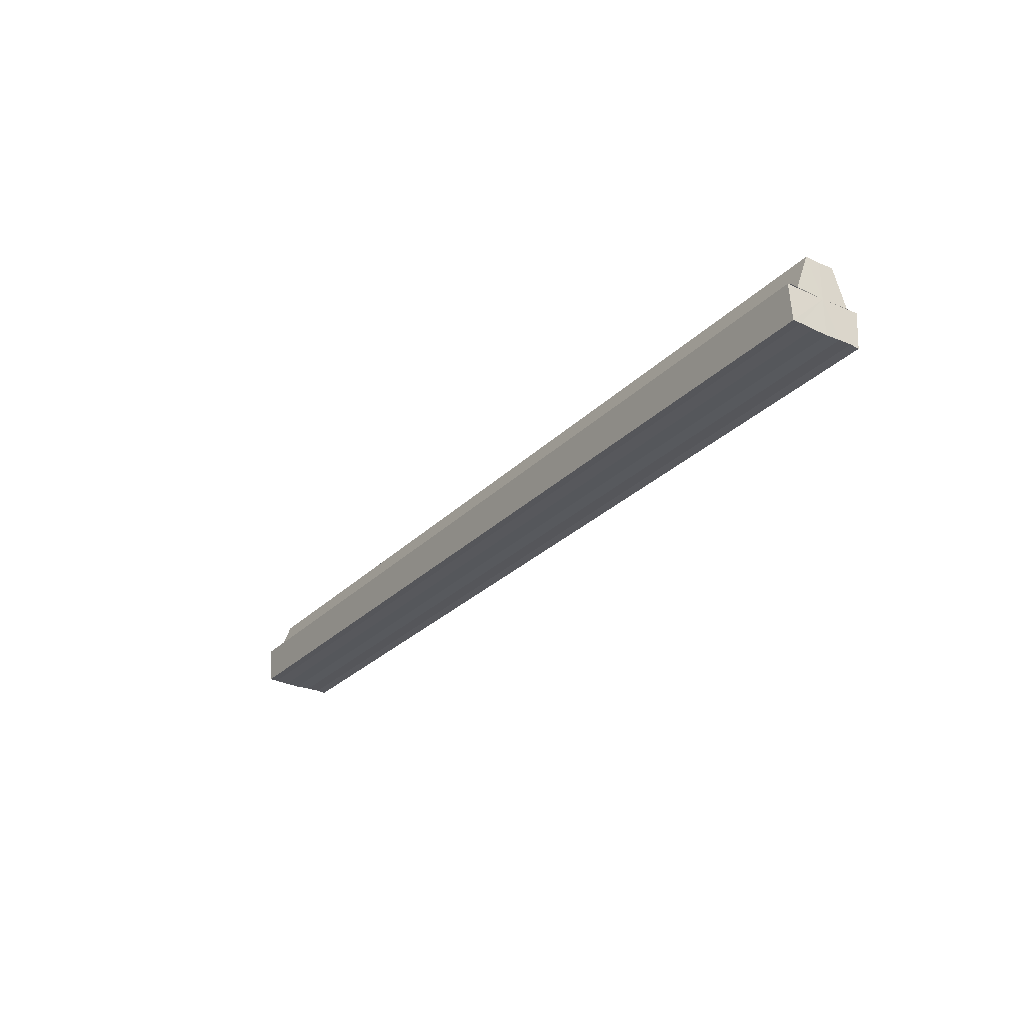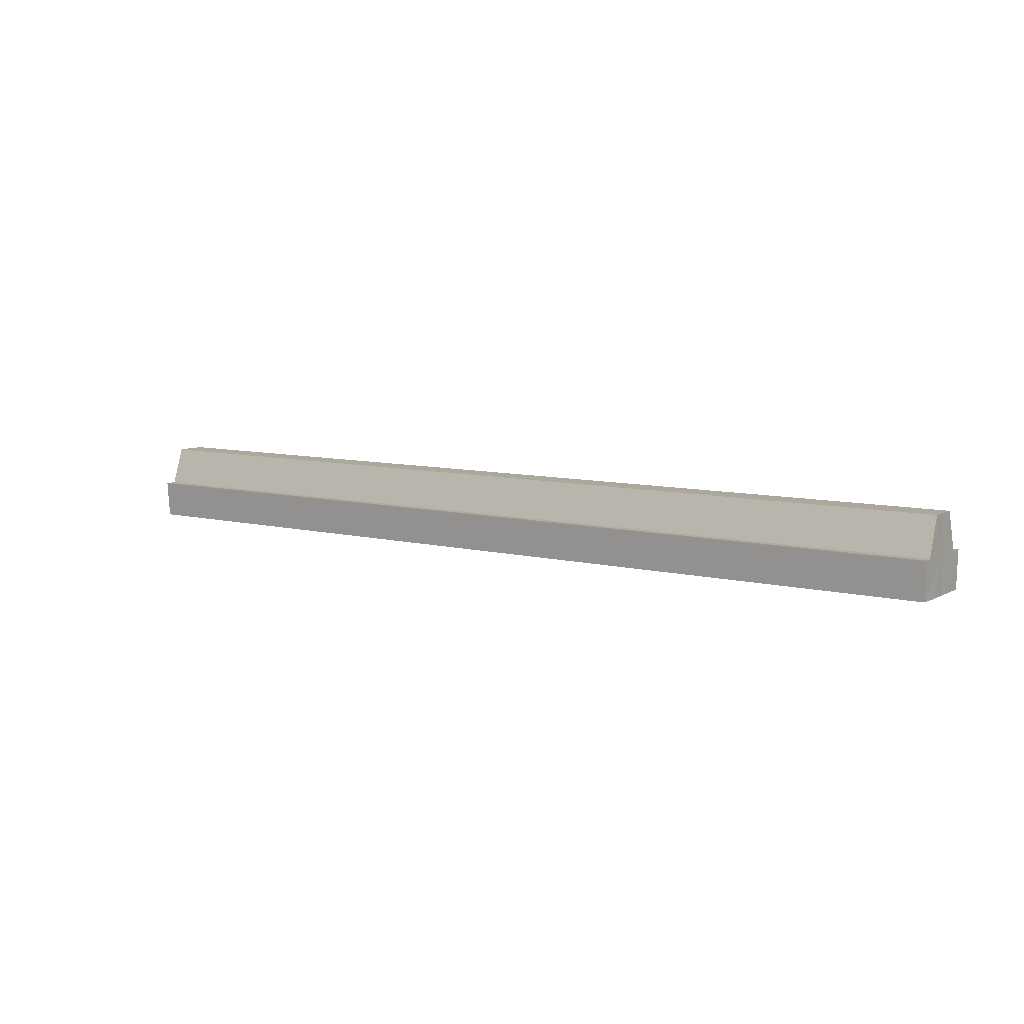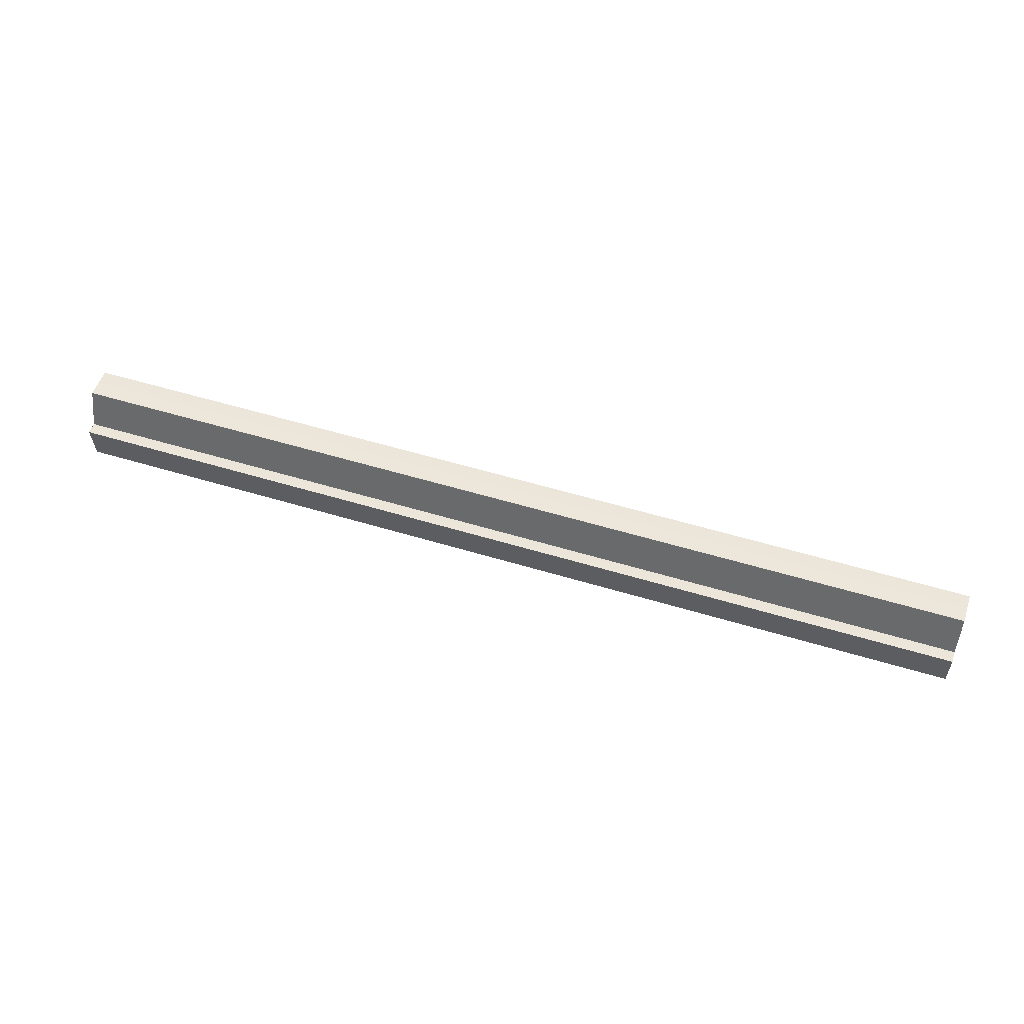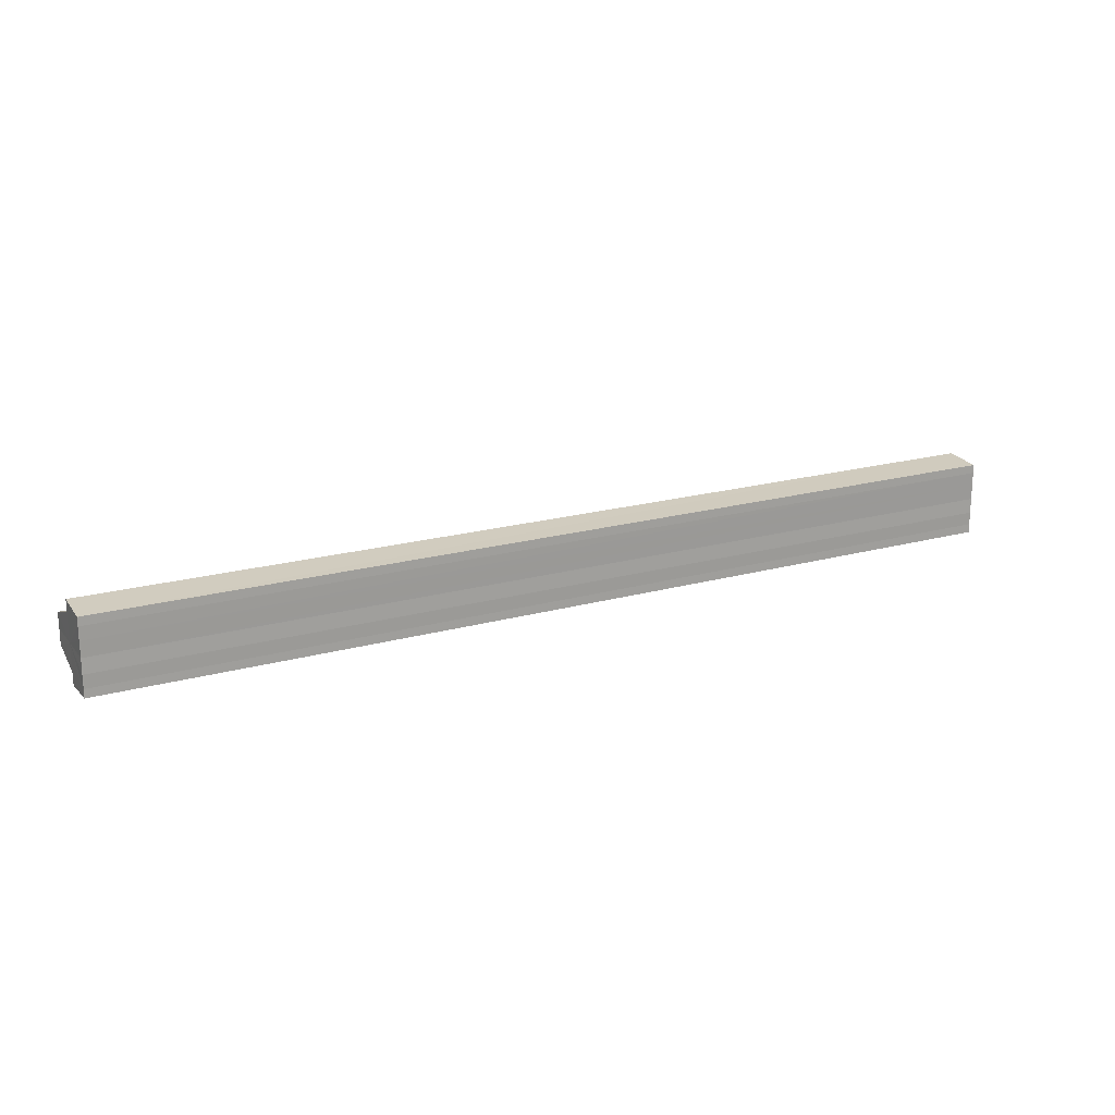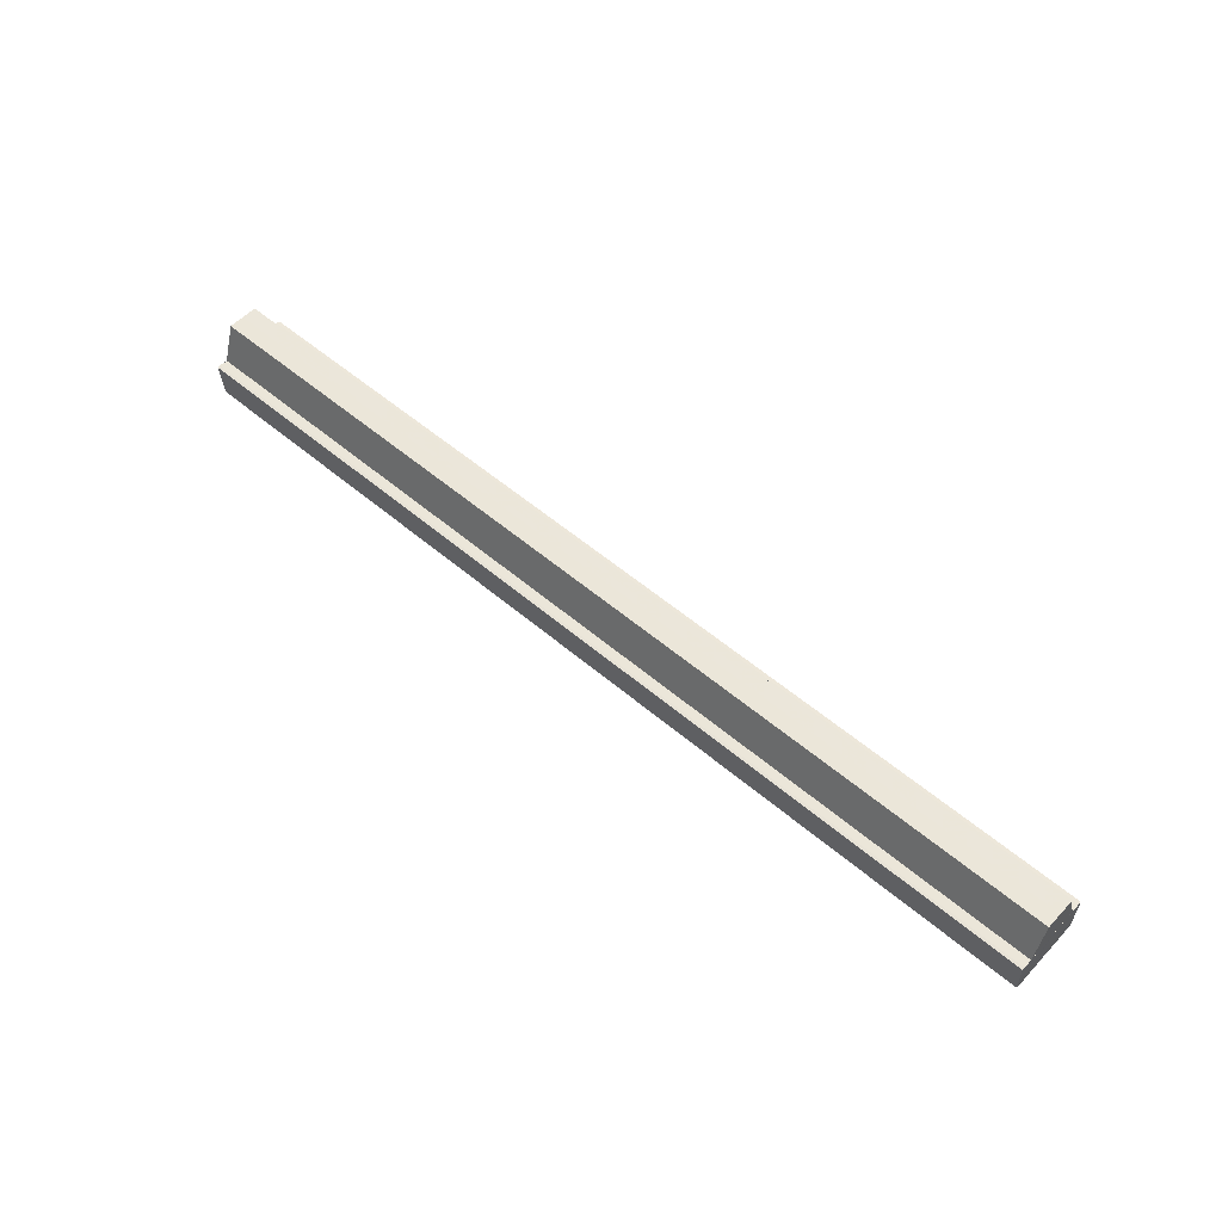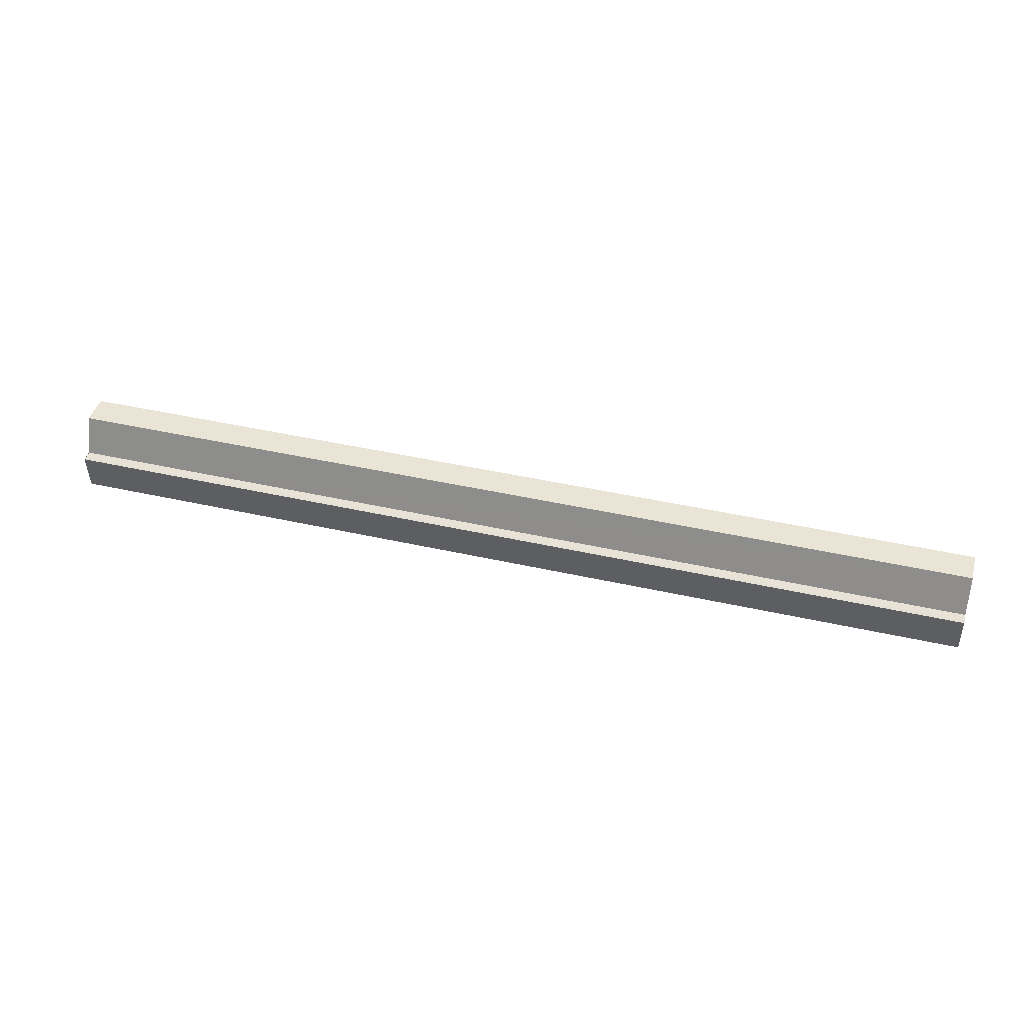
<metadata>
{"format":"obj","ext":"obj","renderer":"f3d","projection":"perspective","resolution":1024,"background":"white","views":[{"elev":-28.0,"azim":55.7,"up":"+Y"},{"elev":8.2,"azim":-145.0,"up":"+Y"},{"elev":53.9,"azim":18.0,"up":"+Y"},{"elev":19.9,"azim":-27.2,"up":"+Z"},{"elev":55.1,"azim":41.9,"up":"+Y"},{"elev":42.3,"azim":-164.8,"up":"+Y"}]}
</metadata>
<code>
o 28465
v 2224 1872 17.28
v 2224 1872 17.28
v 2224 1872 17.28
v 2224 1872 17.28
v 2224 1872 17.28
v 2224 1872 17.27
v 2224 1872 17.28
v 2224 1872 17.29
v 2224 1872 17.29
v 2224 1872 17.29
v 2224 1872 17.29
v 2224 1872 17.29
v 2224 1872 17.29
v 2224 1872 17.29
v 2224 1872 17.29
v 2224 1872 17.29
v 2224 1872 17.29
v 2224 1872 17.28
v 2224 1872 17.28
v 2224 1872 17.28
v 2224 1872 17.28
v 2224 1872 17.28
v 2224 1872 17.28
v 2224 1872 17.27
v 2224 1872 17.27
v 2224 1872 17.28
v 2224 1872 17.28
v 2224 1872 17.27
v 2224 1872 17.27
v 2224 1872 17.27
v 2224 1872 17.27
v 2224 1872 17.27
v 2224 1872 17.28
v 2224 1872 17.28
v 2224 1872 17.29
v 2224 1872 17.29
v 2224 1872 17.29
v 2224 1872 17.29
v 2224 1872 17.29
v 2224 1872 17.29
v 2224 1872 17.29
v 2224 1872 17.29
v 2224 1872 17.29
v 2224 1872 17.29
v 2224 1872 17.28
v 2224 1872 17.28
v 2224 1872 17.28
v 2224 1872 17.29
v 2224 1872 17.29
v 2224 1872 17.29
v 2224 1872 17.29
v 2224 1872 17.29
v 2224 1872 17.29
v 2224 1872 17.29
v 2224 1872 17.29
v 2224 1872 17.28
v 2224 1872 17.29
v 2224 1872 17.28
v 2224 1872 17.28
v 2224 1872 17.28
v 2224 1872 17.28
v 2224 1872 17.27
v 2224 1872 17.27
v 2224 1872 17.27
v 2224 1872 17.27
v 2224 1872 17.27
v 2224 1872 17.28
v 2224 1872 17.28
v 2224 1872 17.28
v 2224 1872 17.28
v 2224 1872 17.28
v 2224 1872 17.28
v 2224 1872 17.29
v 2224 1872 17.28
v 2224 1872 17.29
v 2224 1872 17.29
v 2224 1872 17.28
v 2224 1872 17.28
v 2224 1872 17.28
v 2224 1872 17.29
v 2224 1872 17.28
v 2224 1872 17.29
v 2224 1872 17.27
v 2224 1872 17.27
v 2224 1872 17.29
v 2224 1872 17.28
v 2224 1872 17.28
v 2224 1872 17.28
v 2224 1872 17.29
v 2224 1872 17.29
f 1 2 3
f 2 4 5
f 4 6 7
f 8 1 9
f 10 8 11
f 12 10 13
f 13 14 15
f 15 16 17
f 17 18 19
f 19 20 21
f 21 22 23
f 23 24 25
f 26 24 27
f 26 28 24
f 29 28 30
f 31 32 29
f 26 27 33
f 26 33 34
f 26 34 35
f 26 35 36
f 26 36 37
f 38 37 39
f 40 41 38
f 26 37 42
f 43 42 44
f 26 45 46
f 26 47 45
f 26 48 47
f 26 49 48
f 50 51 43
f 52 50 43
f 53 50 52
f 54 53 55
f 56 57 54
f 58 59 56
f 60 61 58
f 62 63 64
f 65 63 66
f 63 67 66
f 66 67 68
f 69 70 68
f 70 71 72
f 71 73 74
f 73 75 76
f 77 78 79
f 77 80 78
f 77 79 81
f 77 82 80
f 77 81 83
f 77 83 84
f 77 85 82
f 77 44 85
f 77 86 87
f 77 87 88
f 77 88 89
f 77 89 90

</code>
